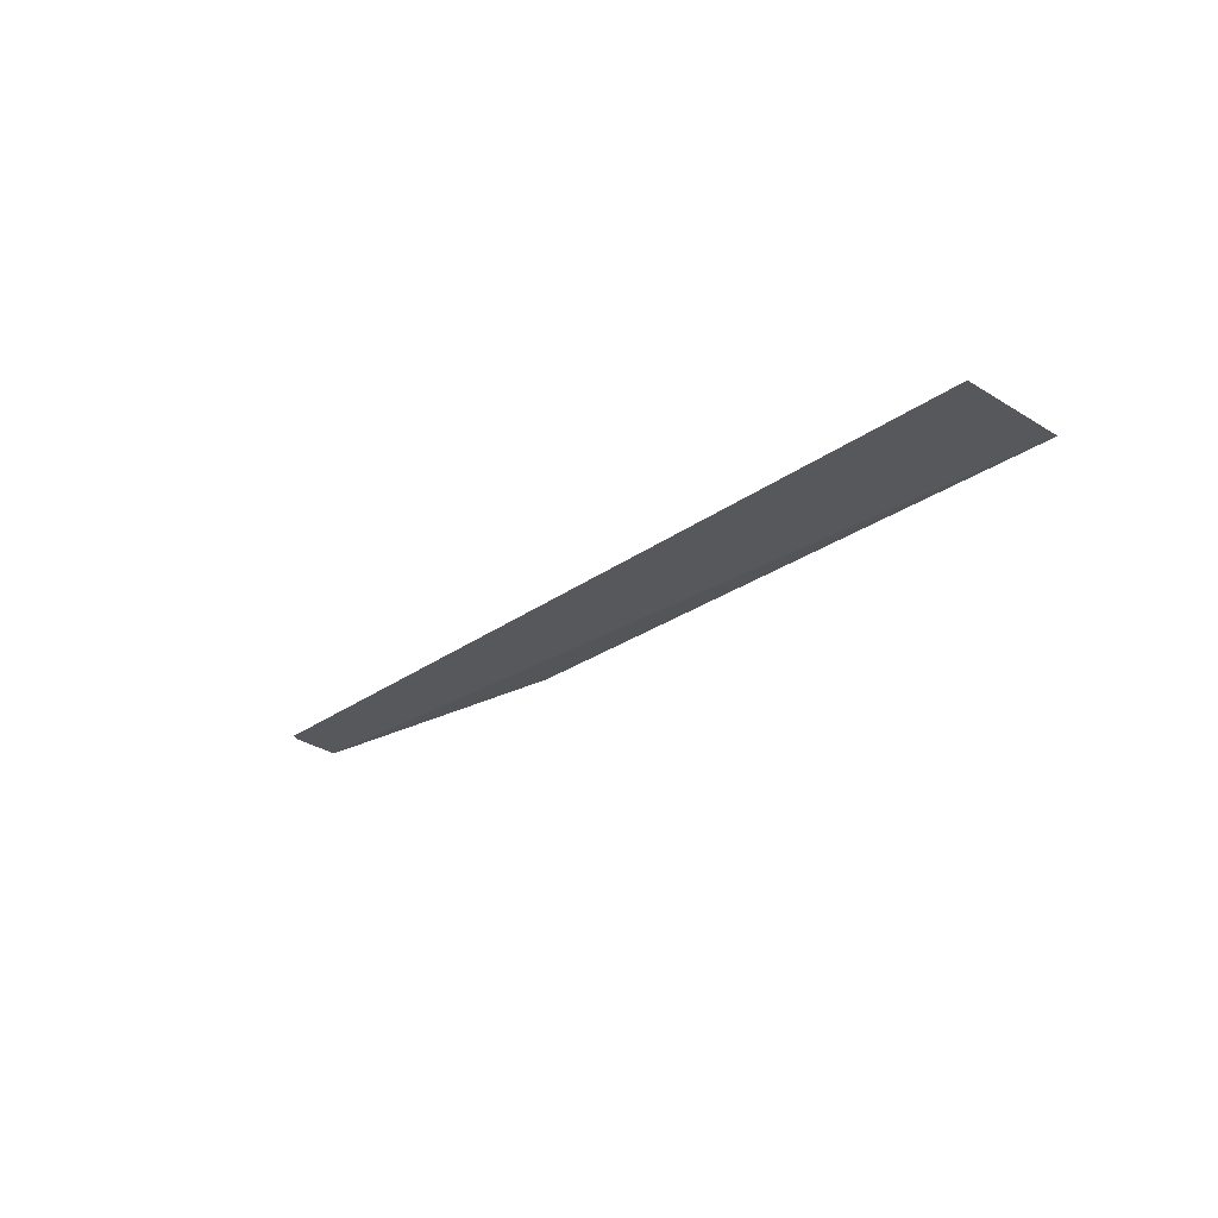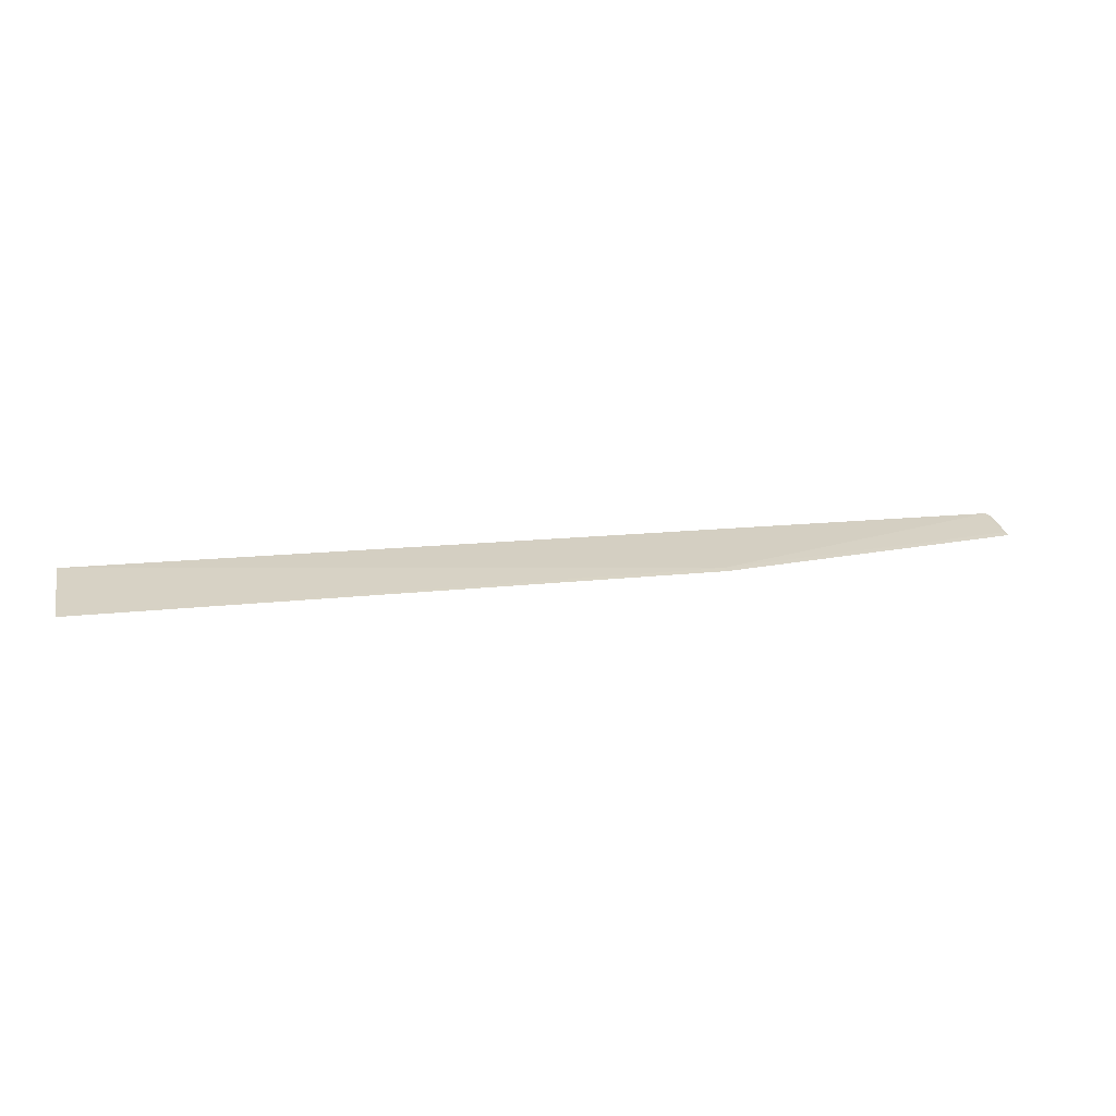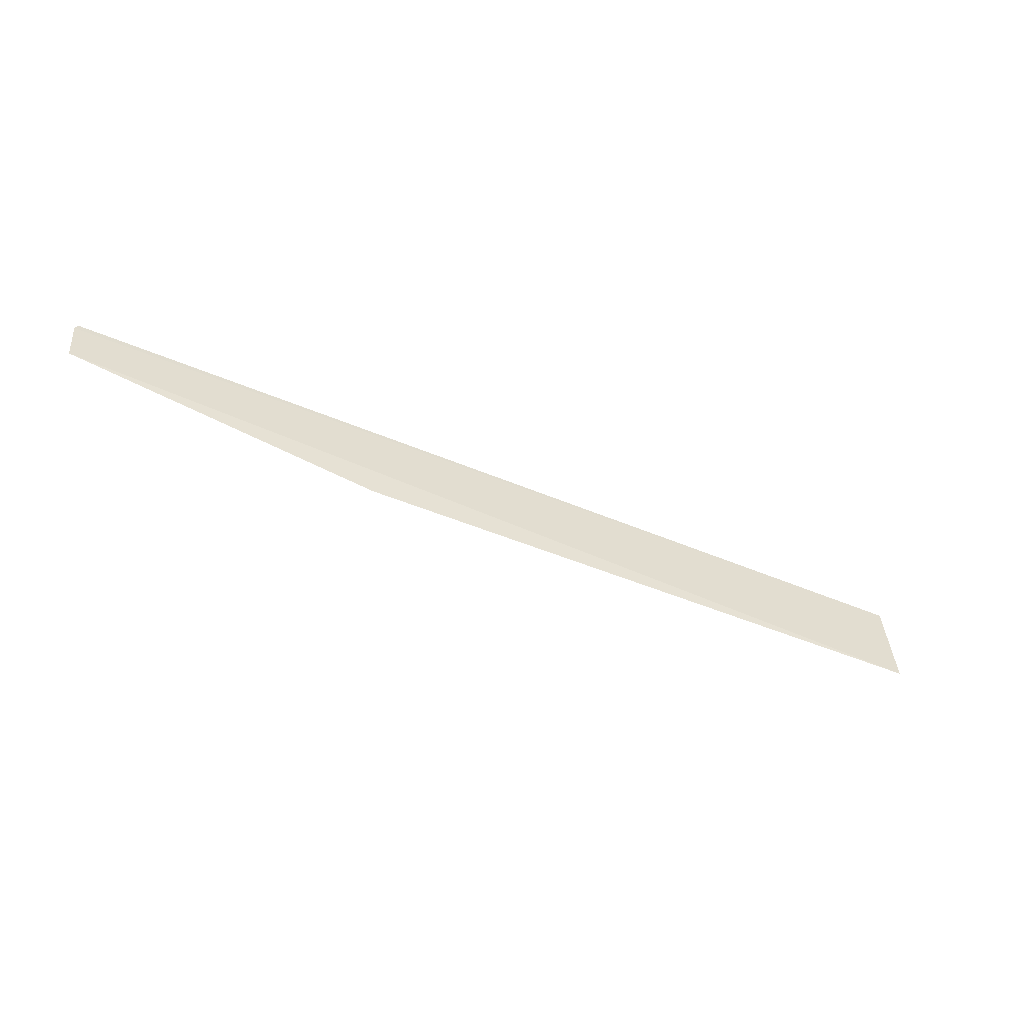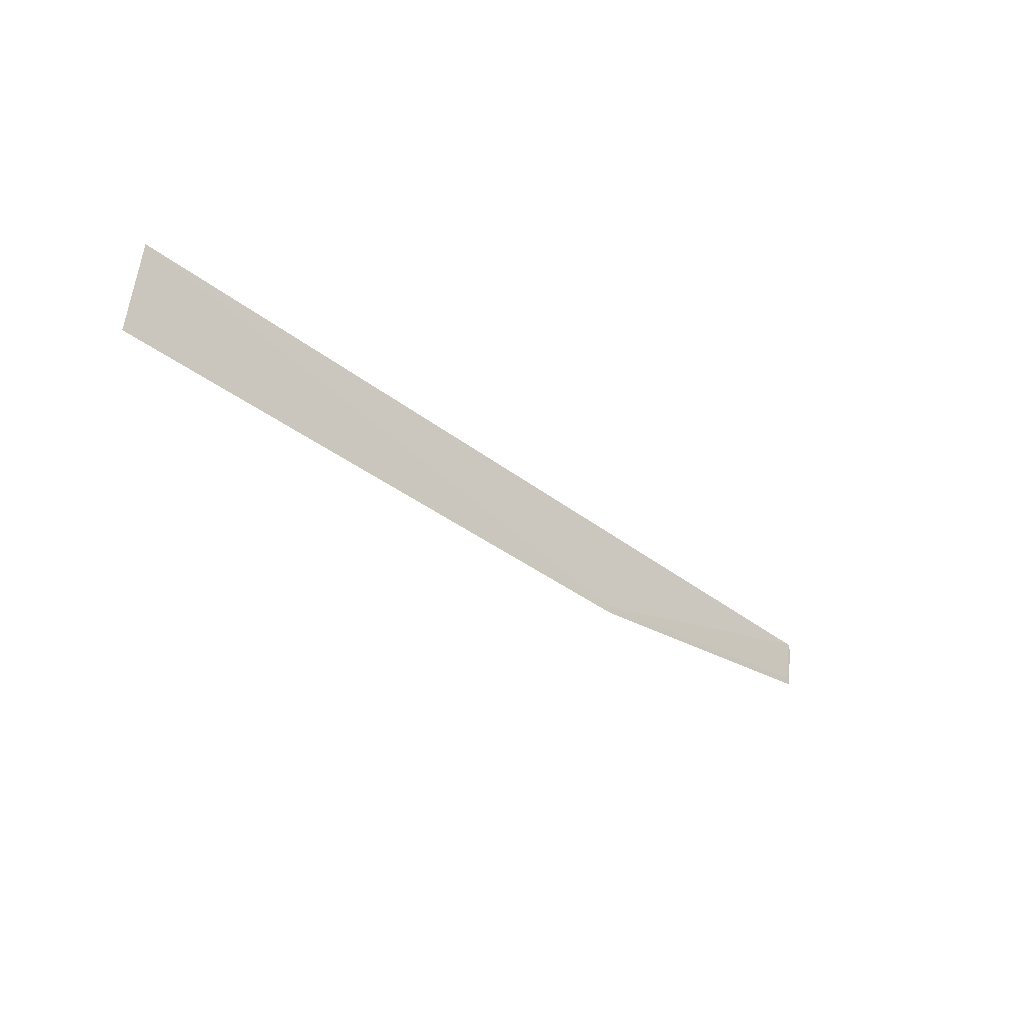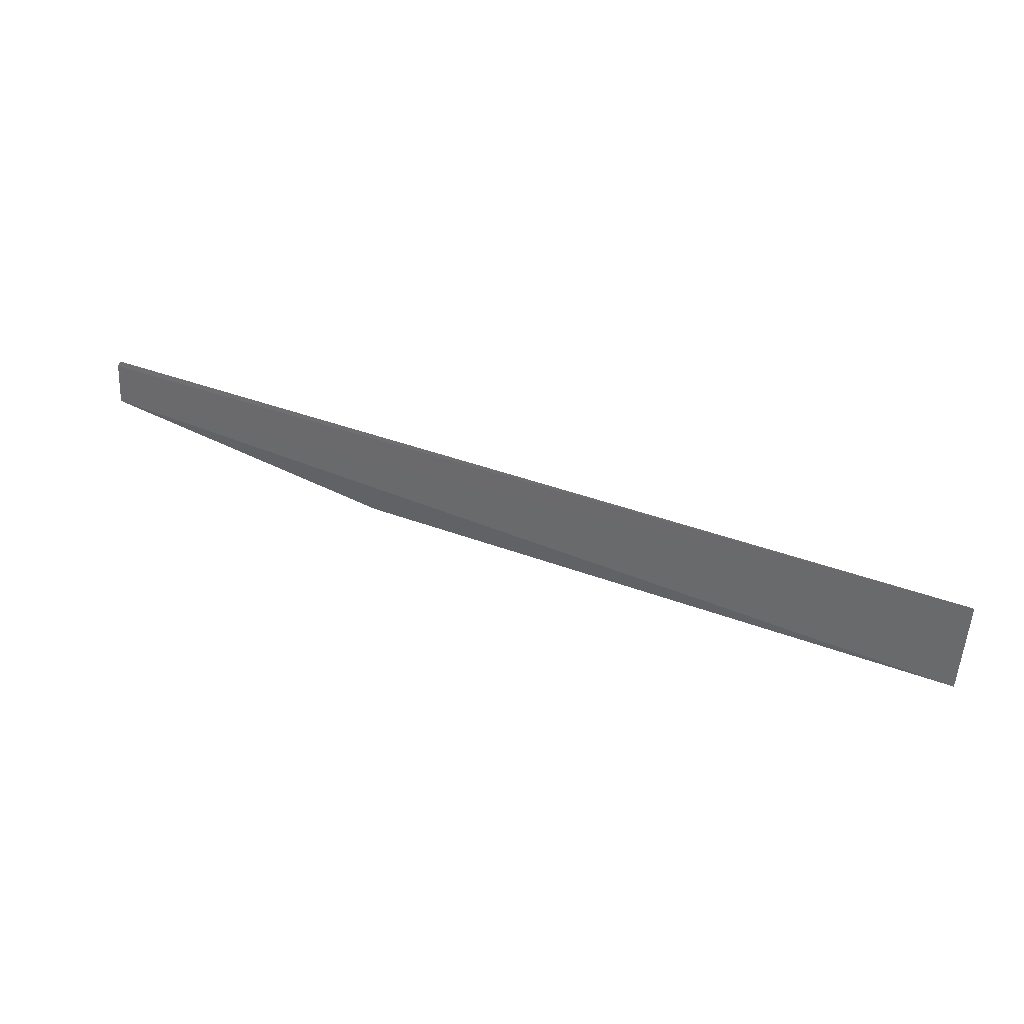
<metadata>
{"format":"obj","ext":"obj","renderer":"f3d","projection":"perspective","resolution":1024,"background":"white","views":[{"elev":-22.6,"azim":-128.2,"up":"+Z"},{"elev":18.9,"azim":-12.7,"up":"+Z"},{"elev":-44.3,"azim":153.8,"up":"+Y"},{"elev":-36.7,"azim":-44.7,"up":"+Y"},{"elev":42.8,"azim":-155.8,"up":"+Y"}]}
</metadata>
<code>
v 0.05602 0.001837 0.03672
v 0.05626 -0.002524 0.03604
v 0.0563 0.001266 0.03661
v -0.02507 0.001713 0.03775
v 0.02908 -0.005786 0.03619
v 0.05598 -0.001953 0.03615
v -0.02509 -0.006476 0.03653
v 0.02916 -0.006399 0.03609
f 1 3 4
f 3 2 4
f 5 1 4
f 6 1 5
f 6 2 3
f 6 3 1
f 7 5 4
f 7 4 2
f 8 7 2
f 8 5 7
f 8 6 5
f 8 2 6

</code>
